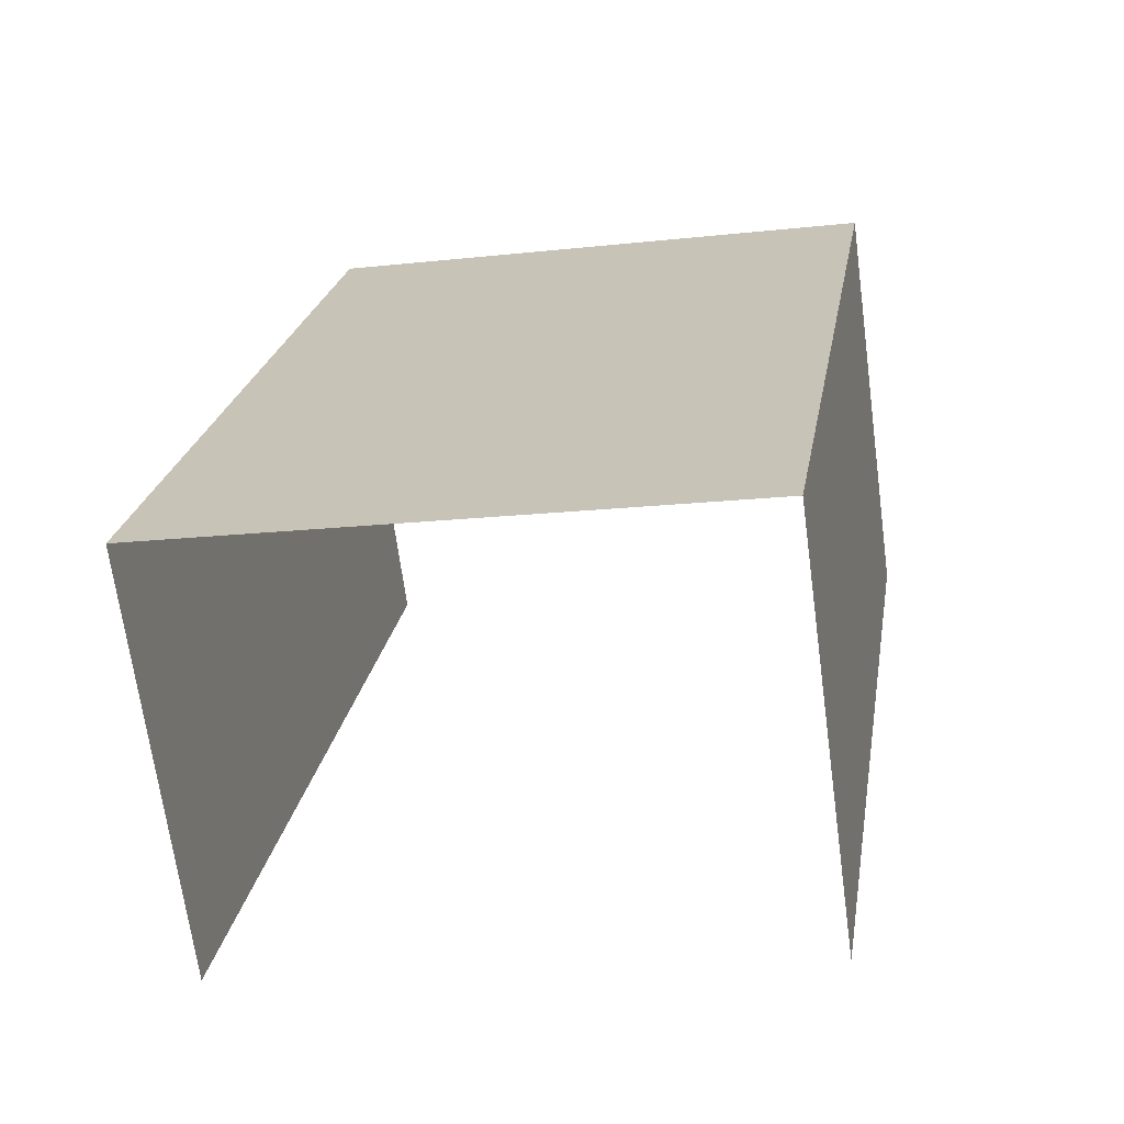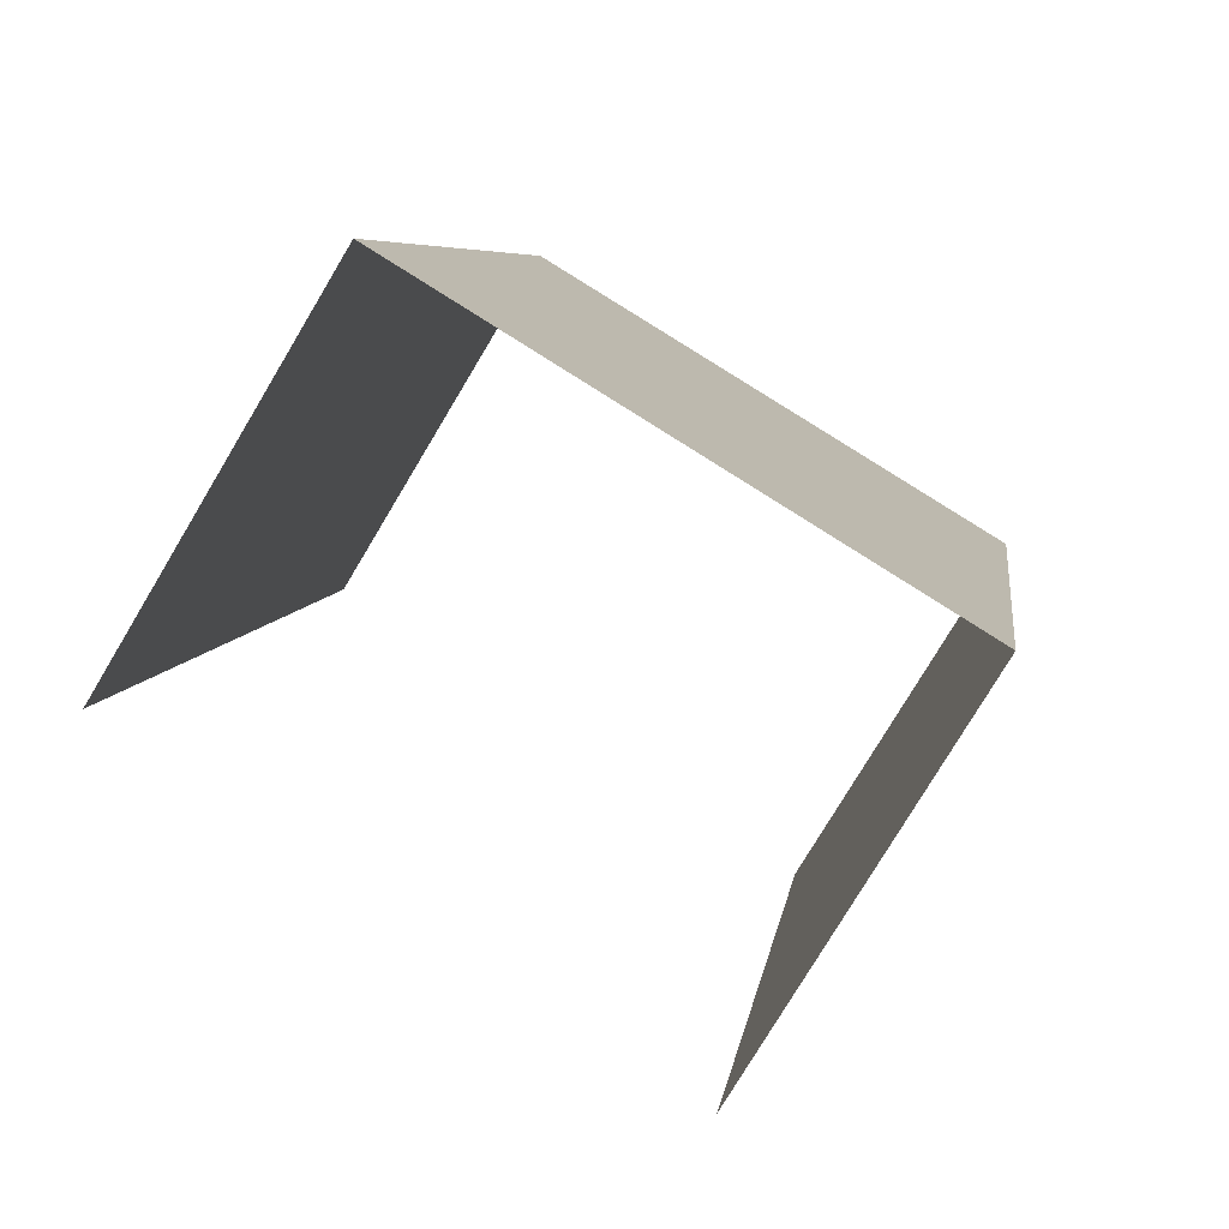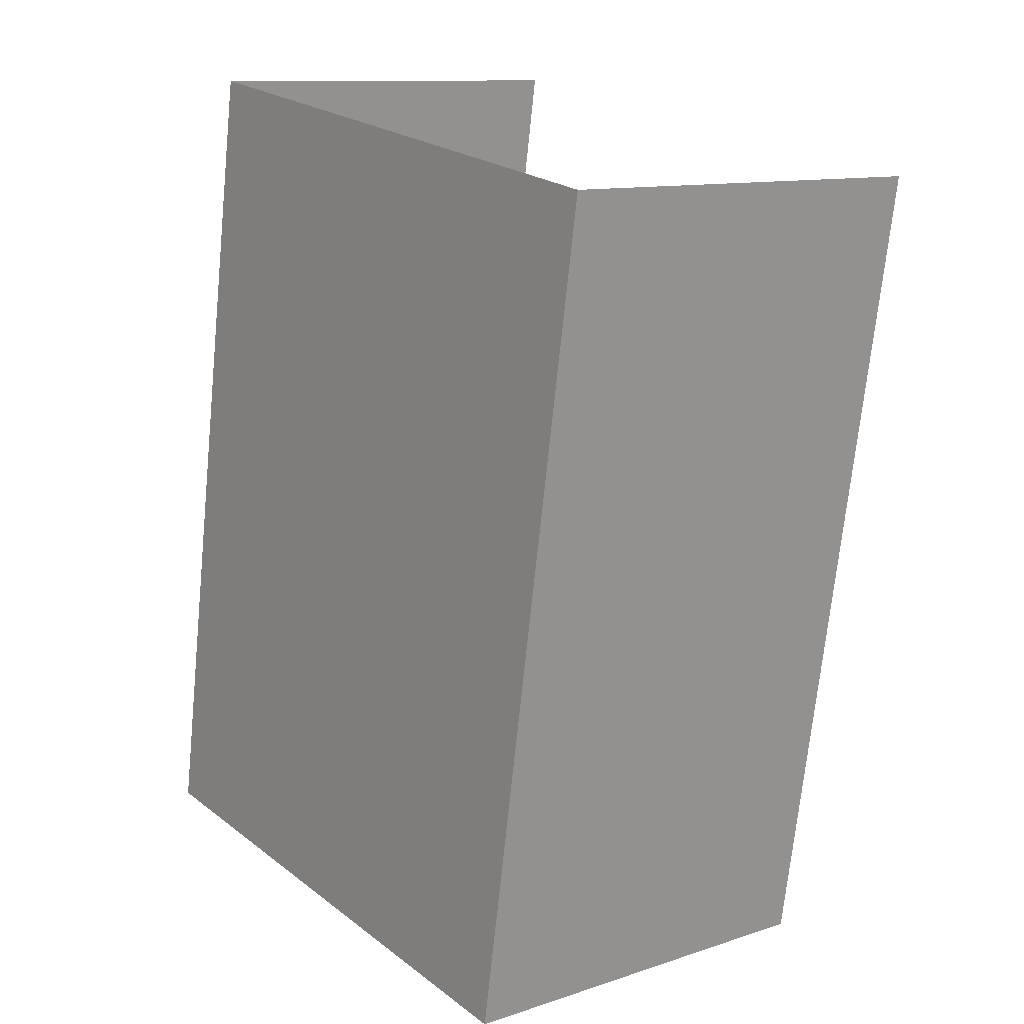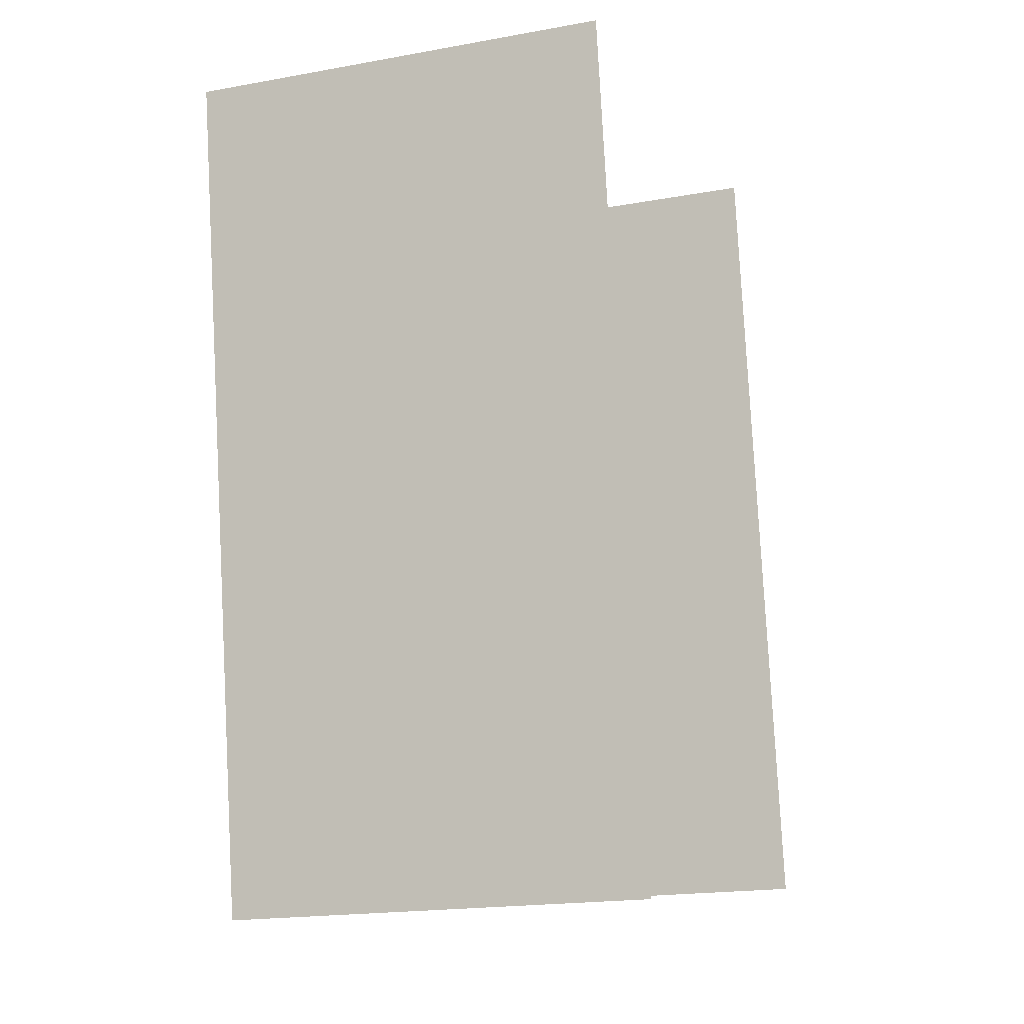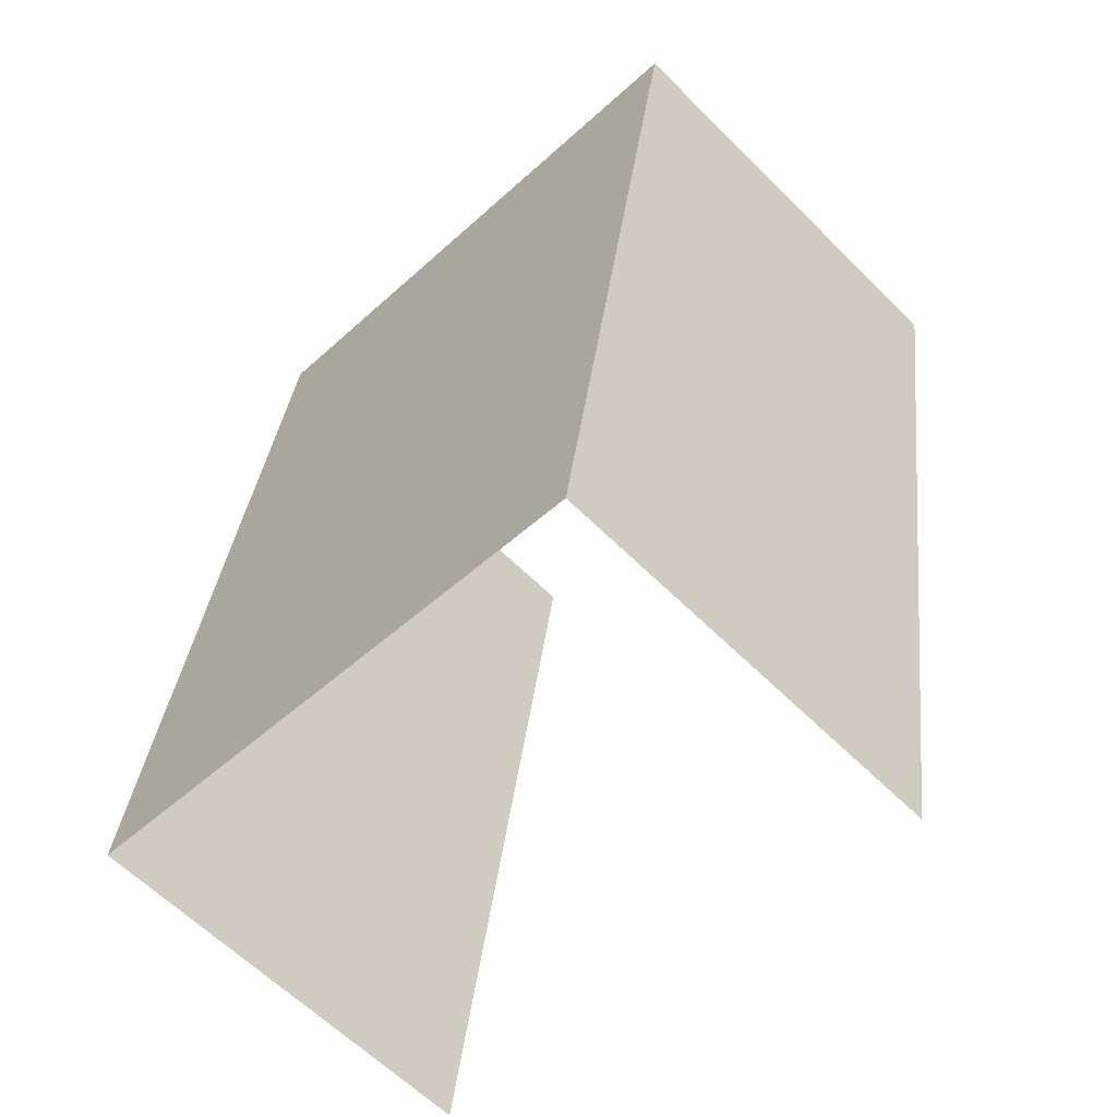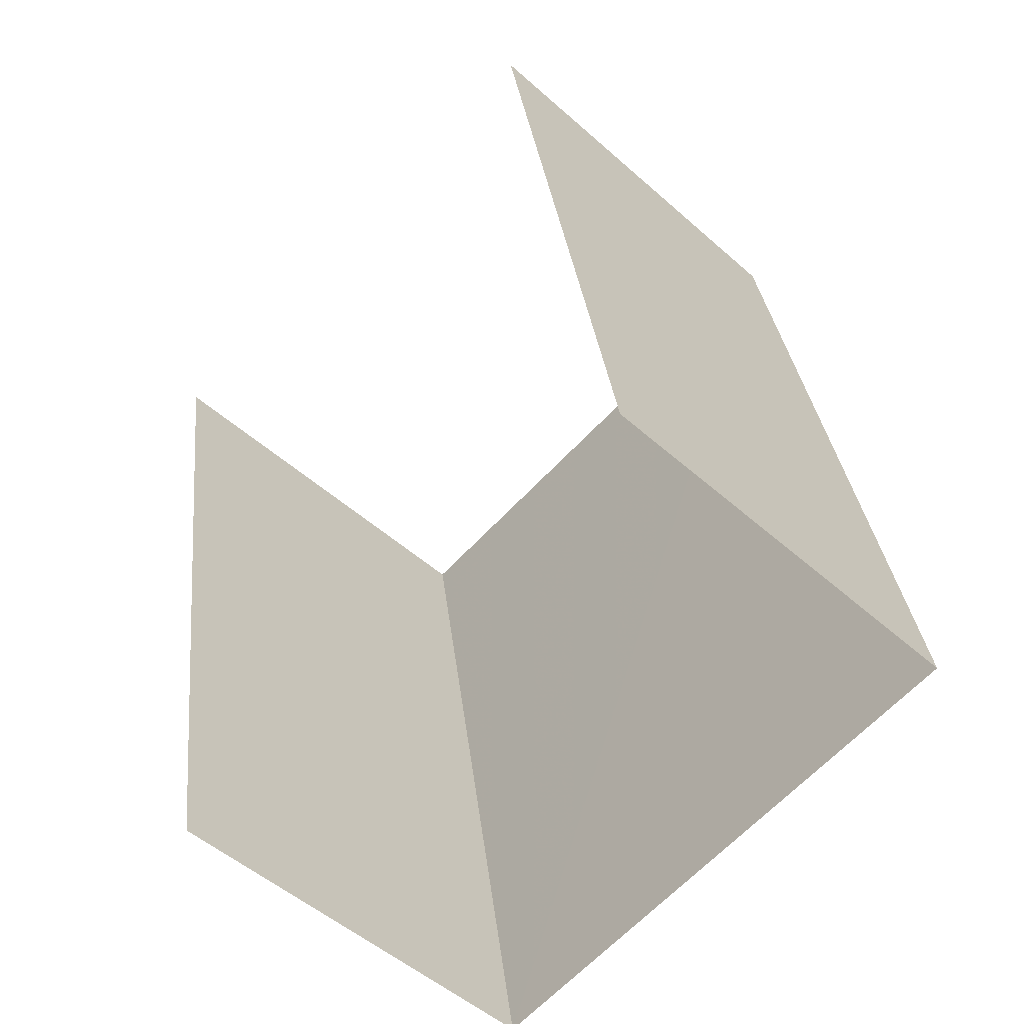
<metadata>
{"format":"obj","ext":"obj","renderer":"f3d","projection":"perspective","resolution":1024,"background":"white","views":[{"elev":-68.5,"azim":7.6,"up":"+Y"},{"elev":-78.3,"azim":-31.0,"up":"+Y"},{"elev":11.3,"azim":51.1,"up":"+Y"},{"elev":-18.5,"azim":109.4,"up":"+Y"},{"elev":-61.7,"azim":44.7,"up":"+Y"},{"elev":-51.5,"azim":-133.8,"up":"+Y"}]}
</metadata>
<code>
v -2.211e+05 -1.253e+05 25.4
v -2.211e+05 -1.253e+05 25.4
v -2.211e+05 -1.252e+05 25.4
v -2.211e+05 -1.252e+05 25.4
v -2.211e+05 -1.253e+05 33.07
v -2.211e+05 -1.252e+05 33.07
v -2.211e+05 -1.252e+05 33.07
v -2.211e+05 -1.253e+05 33.07
f 1 2 3
f 4 1 3
f 5 2 1
f 5 8 2
f 7 4 3
f 7 6 4
f 5 6 7
f 8 5 7
f 6 1 4
f 6 5 1
f 8 3 2
f 8 7 3

</code>
